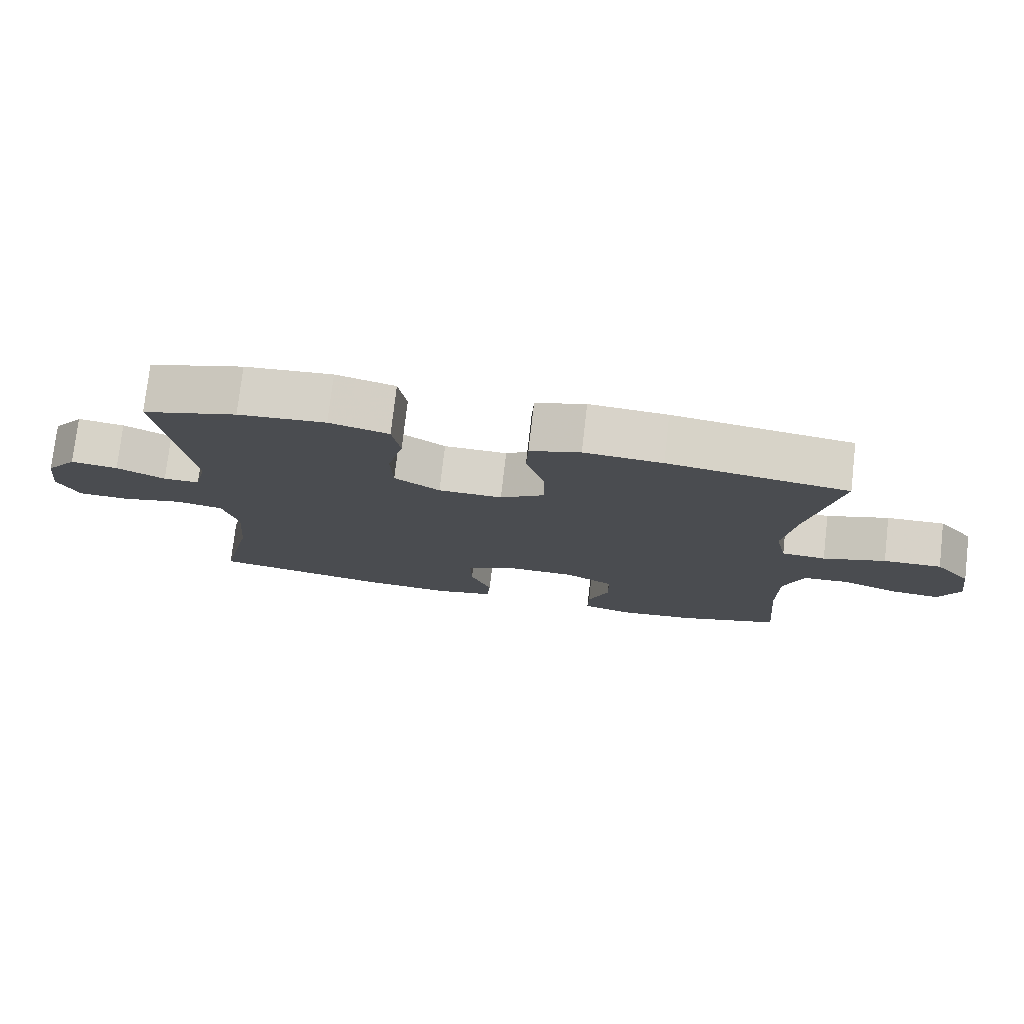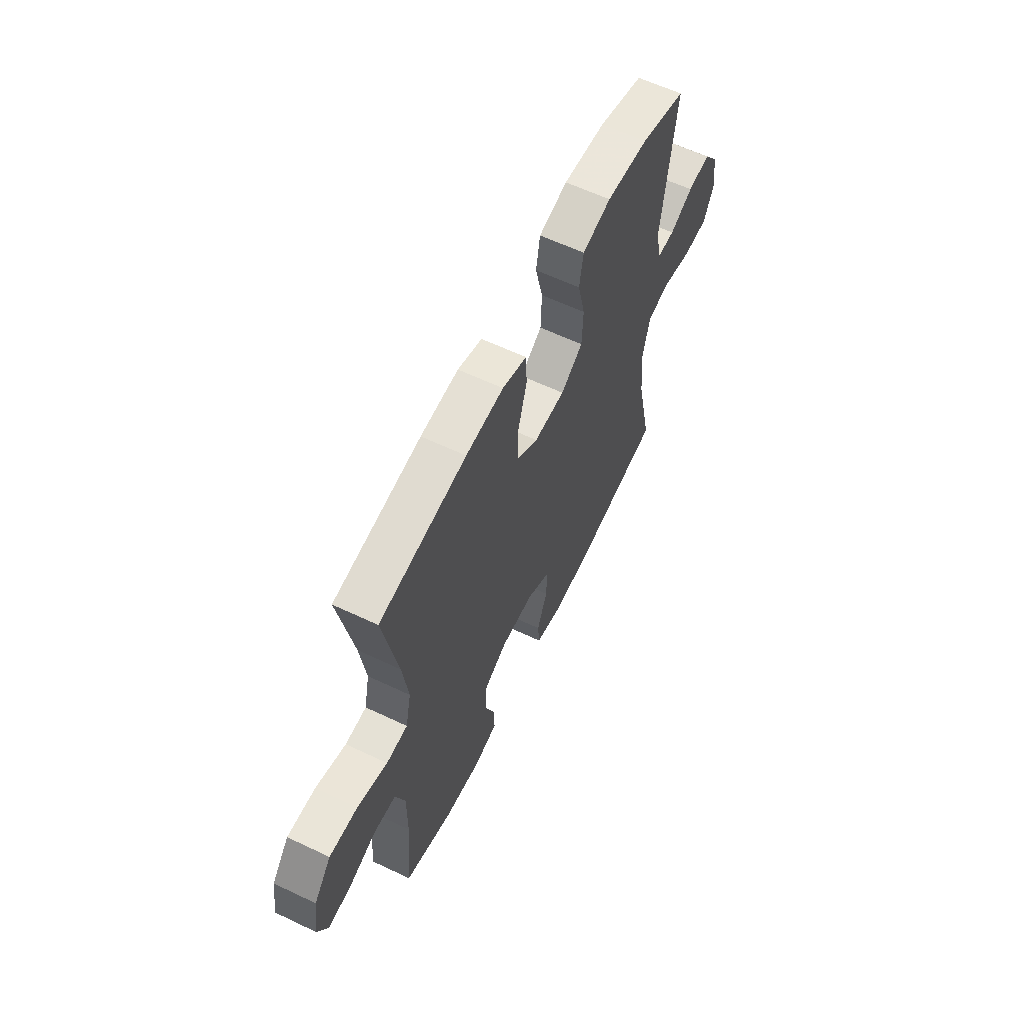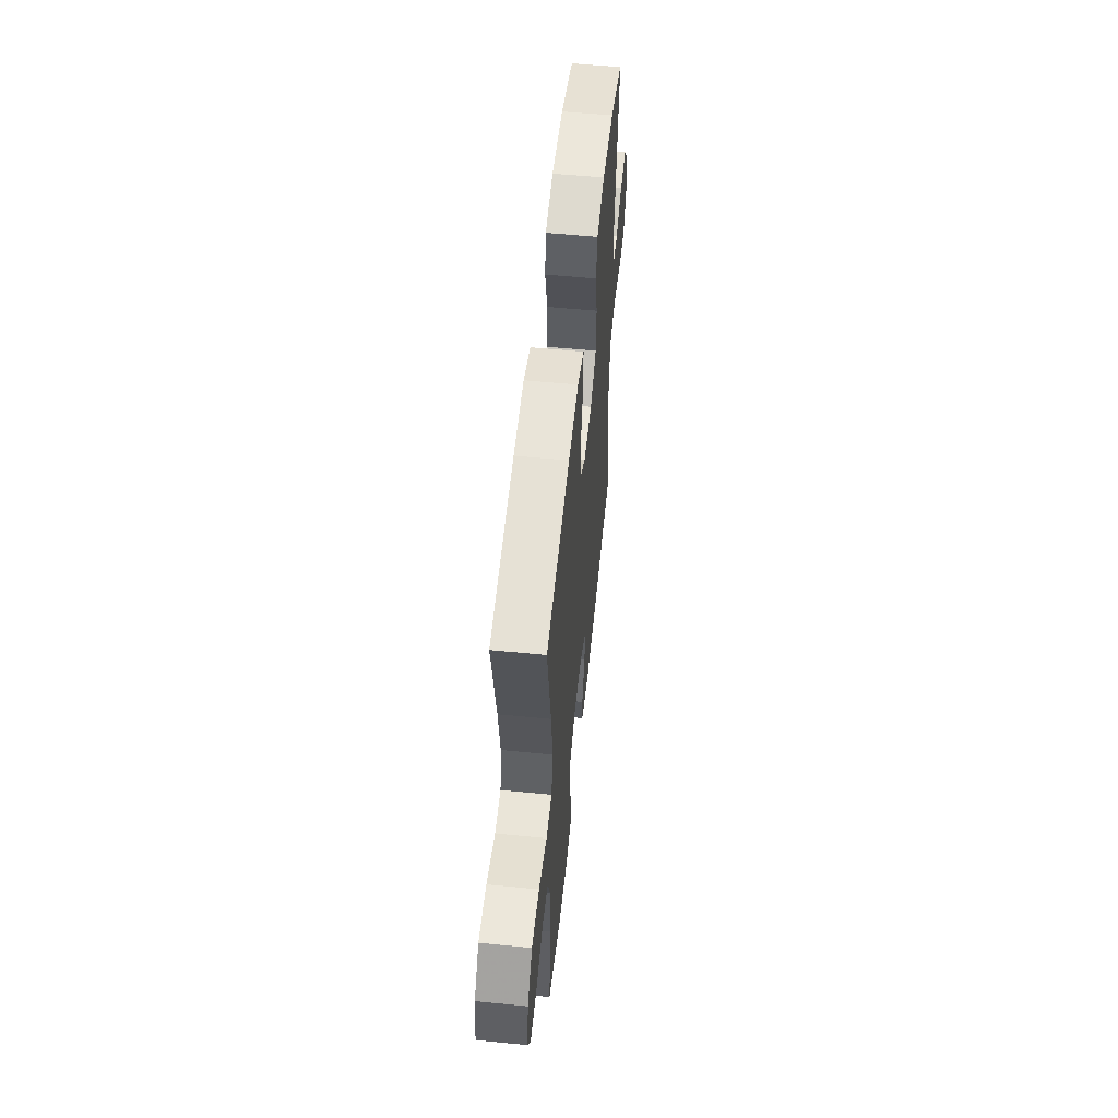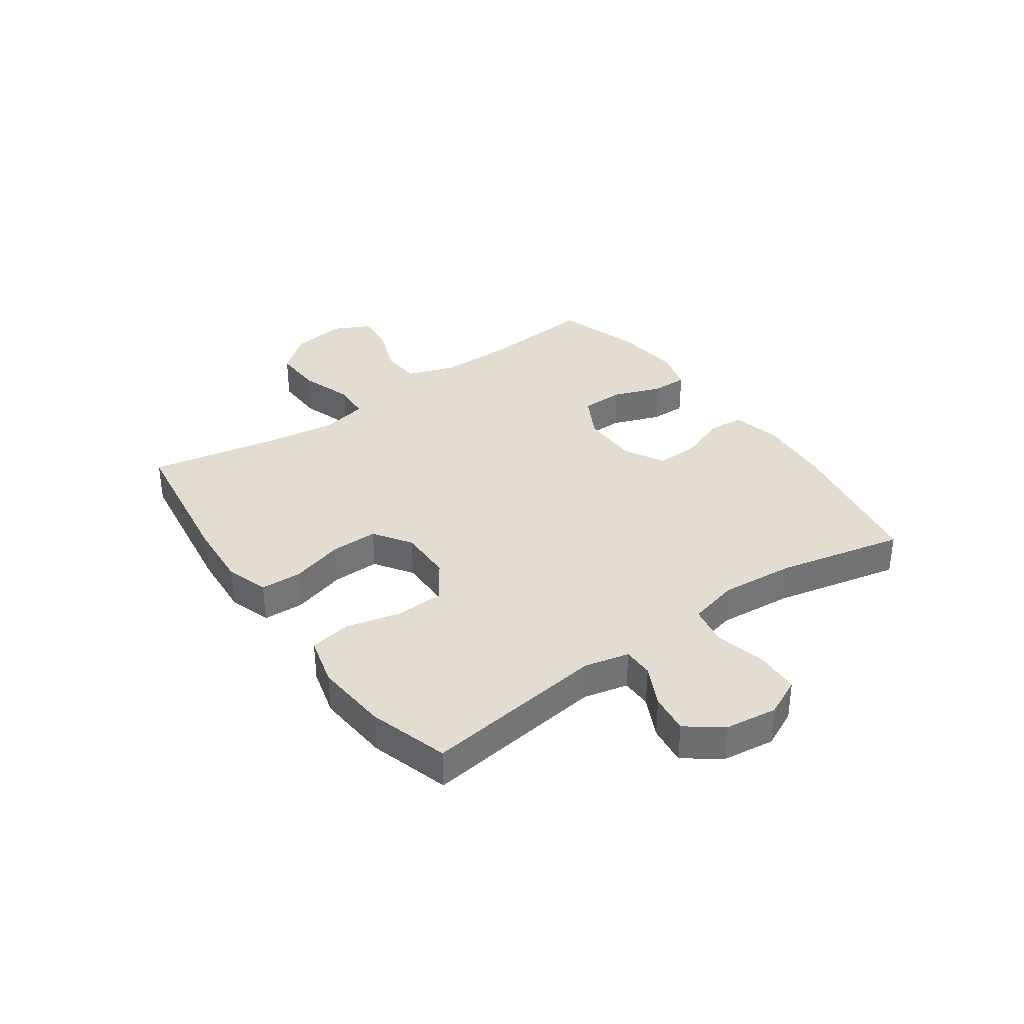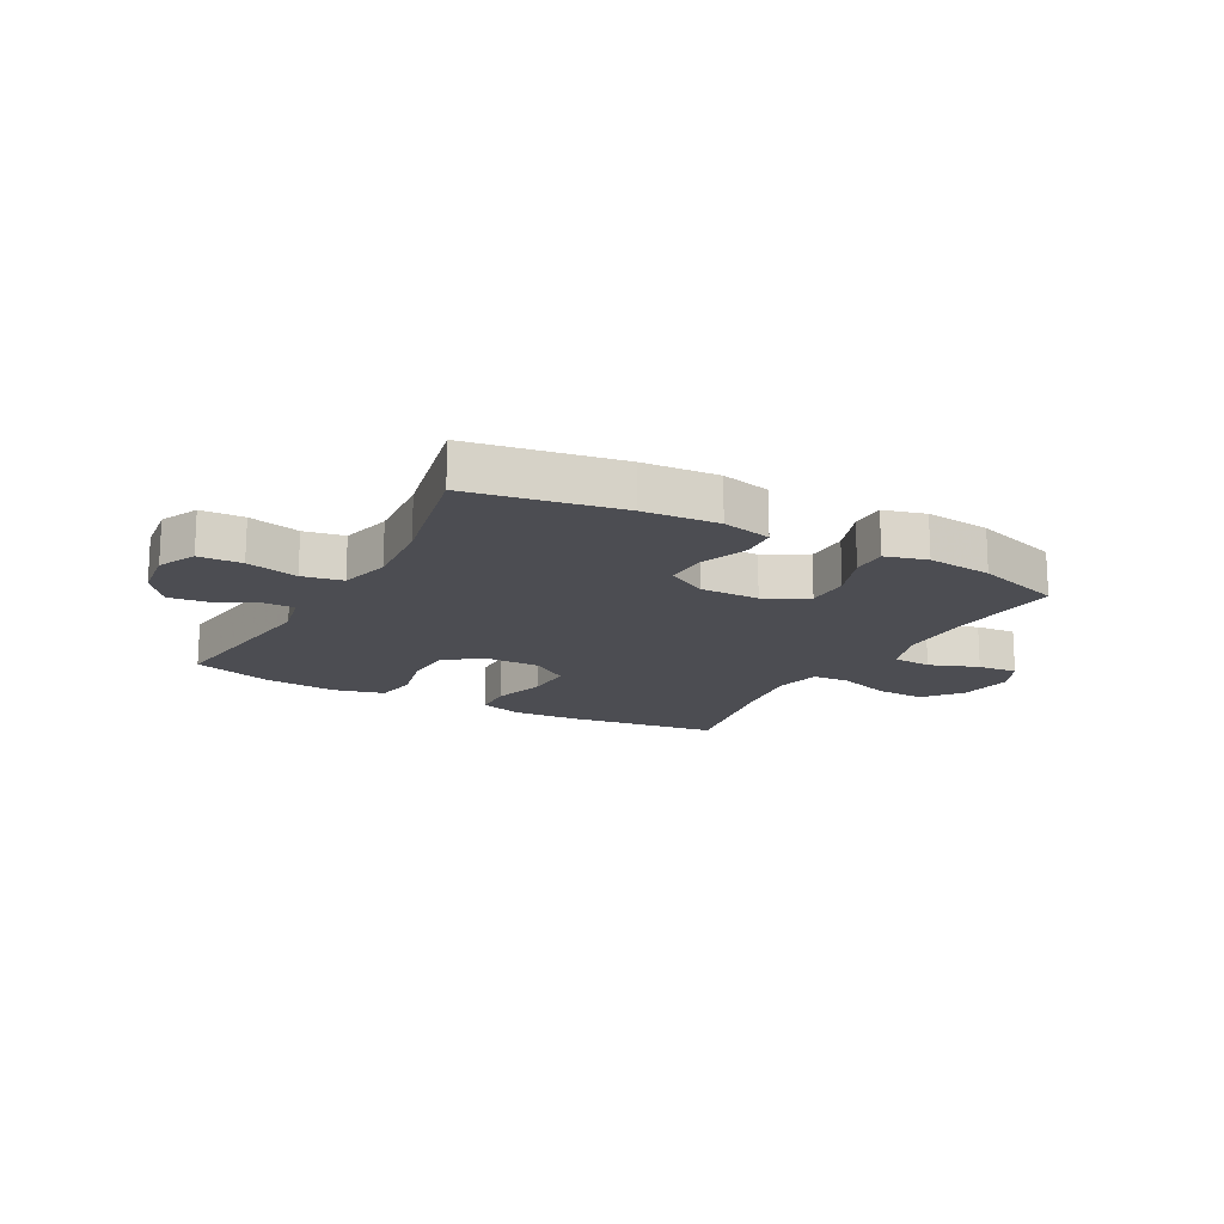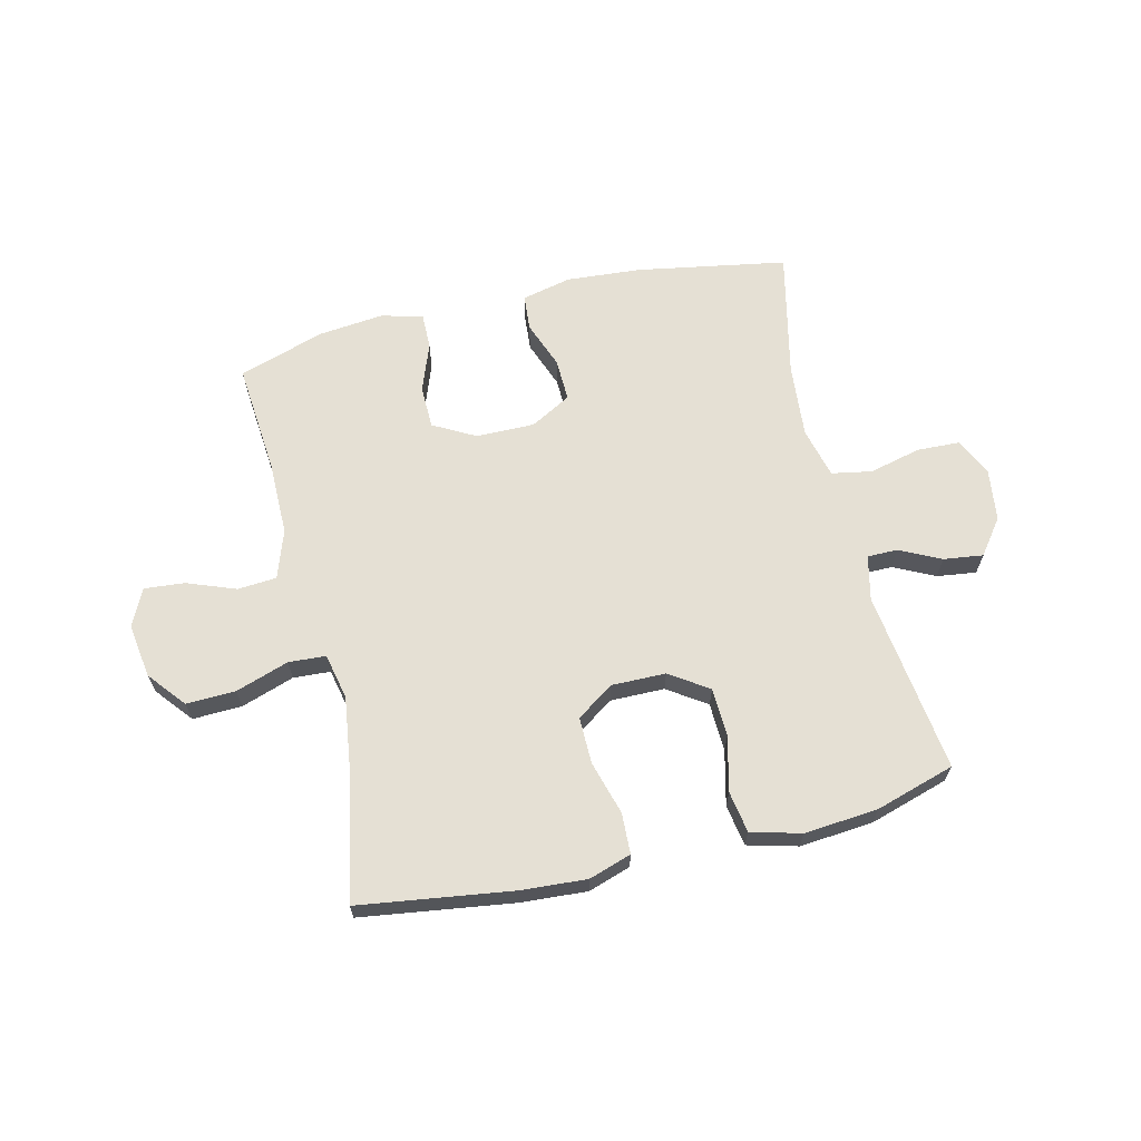
<metadata>
{"format":"obj","ext":"obj","renderer":"f3d","projection":"perspective","resolution":1024,"background":"white","views":[{"elev":76.6,"azim":-173.4,"up":"+Z"},{"elev":61.2,"azim":-64.2,"up":"+Z"},{"elev":55.8,"azim":-84.1,"up":"+Z"},{"elev":35.4,"azim":54.7,"up":"+Y"},{"elev":-16.4,"azim":151.3,"up":"+Y"},{"elev":65.2,"azim":-13.5,"up":"+Y"}]}
</metadata>
<code>
v 0.5 0.07 0.5
v 0.459 0.07 0.183
v 0.477 0.07 0.105
v 0.53 0.07 0.105
v 0.601 0.07 0.14
v 0.67 0.07 0.149
v 0.716 0.07 0.088
v 0.728 0.07 -0.003
v 0.697 0.07 -0.069
v 0.622 0.07 -0.072
v 0.532 0.07 -0.05
v 0.462 0.07 -0.063
v 0.44 0.07 -0.151
v 0.451 0.07 -0.279
v 0.5 0.07 -0.5
v 0.24 0.07 -0.546
v 0.109 0.07 -0.556
v 0.023 0.07 -0.536
v 0.018 0.07 -0.474
v 0.049 0.07 -0.391
v 0.051 0.07 -0.317
v -0.02 0.07 -0.278
v -0.122 0.07 -0.279
v -0.195 0.07 -0.319
v -0.196 0.07 -0.394
v -0.165 0.07 -0.478
v -0.164 0.07 -0.54
v -0.236 0.07 -0.56
v -0.349 0.07 -0.548
v -0.5 0.07 -0.5
v -0.483 0.07 -0.304
v -0.483 0.07 -0.175
v -0.512 0.07 -0.091
v -0.58 0.07 -0.086
v -0.665 0.07 -0.118
v -0.735 0.07 -0.124
v -0.766 0.07 -0.06
v -0.752 0.07 0.035
v -0.699 0.07 0.1
v -0.613 0.07 0.097
v -0.521 0.07 0.066
v -0.456 0.07 0.07
v -0.439 0.07 0.15
v -0.456 0.07 0.273
v -0.5 0.07 0.5
v -0.235 0.07 0.538
v -0.12 0.07 0.546
v -0.046 0.07 0.522
v -0.043 0.07 0.451
v -0.07 0.07 0.358
v -0.071 0.07 0.276
v -0.006 0.07 0.232
v 0.088 0.07 0.233
v 0.155 0.07 0.278
v 0.158 0.07 0.363
v 0.135 0.07 0.458
v 0.147 0.07 0.53
v 0.234 0.07 0.553
v 0.362 0.07 0.542
v 0.5 0 0.5
v 0.459 0 0.183
v 0.477 0 0.105
v 0.53 0 0.105
v 0.601 0 0.14
v 0.67 0 0.149
v 0.716 0 0.088
v 0.728 0 -0.003
v 0.697 0 -0.069
v 0.622 0 -0.072
v 0.532 0 -0.05
v 0.462 0 -0.063
v 0.44 0 -0.151
v 0.451 0 -0.279
v 0.5 0 -0.5
v 0.24 0 -0.546
v 0.109 0 -0.556
v 0.023 0 -0.536
v 0.018 0 -0.474
v 0.049 0 -0.391
v 0.051 0 -0.317
v -0.02 0 -0.278
v -0.122 0 -0.279
v -0.195 0 -0.319
v -0.196 0 -0.394
v -0.165 0 -0.478
v -0.164 0 -0.54
v -0.236 0 -0.56
v -0.349 0 -0.548
v -0.5 0 -0.5
v -0.483 0 -0.304
v -0.483 0 -0.175
v -0.512 0 -0.091
v -0.58 0 -0.086
v -0.665 0 -0.118
v -0.735 0 -0.124
v -0.766 0 -0.06
v -0.752 0 0.035
v -0.699 0 0.1
v -0.613 0 0.097
v -0.521 0 0.066
v -0.456 0 0.07
v -0.439 0 0.15
v -0.456 0 0.273
v -0.5 0 0.5
v -0.235 0 0.538
v -0.12 0 0.546
v -0.046 0 0.522
v -0.043 0 0.451
v -0.07 0 0.358
v -0.071 0 0.276
v -0.006 0 0.232
v 0.088 0 0.233
v 0.155 0 0.278
v 0.158 0 0.363
v 0.135 0 0.458
v 0.147 0 0.53
v 0.234 0 0.553
v 0.362 0 0.542
f 59 1 2
f 58 59 2
f 57 58 2
f 56 57 2
f 55 56 2
f 54 55 2 3
f 53 54 3
f 52 53 3
f 48 49 50
f 47 48 50
f 46 47 50
f 45 46 50
f 44 45 50
f 43 44 50 51
f 42 43 51 52
f 39 40 41
f 38 39 41
f 37 38 41
f 36 37 41
f 35 36 41
f 34 35 41
f 33 34 41 42
f 42 52 3
f 33 42 3
f 32 33 3
f 29 30 31
f 28 29 31
f 27 28 31
f 26 27 31
f 25 26 31
f 24 25 31 32
f 18 19 20
f 17 18 20
f 16 17 20
f 15 16 20
f 14 15 20
f 13 14 20 21
f 12 13 21 22
f 9 10 11
f 8 9 11
f 7 8 11
f 6 7 11
f 5 6 11
f 4 5 11
f 4 11 12
f 32 3 4
f 24 32 4
f 23 24 4
f 4 12 22 23
f 61 60 118
f 61 118 117
f 61 117 116
f 61 116 115
f 61 115 114
f 62 61 114 113
f 62 113 112
f 62 112 111
f 109 108 107
f 109 107 106
f 109 106 105
f 109 105 104
f 109 104 103
f 110 109 103 102
f 111 110 102 101
f 100 99 98
f 100 98 97
f 100 97 96
f 100 96 95
f 100 95 94
f 100 94 93
f 101 100 93 92
f 62 111 101
f 62 101 92
f 62 92 91
f 90 89 88
f 90 88 87
f 90 87 86
f 90 86 85
f 90 85 84
f 91 90 84 83
f 79 78 77
f 79 77 76
f 79 76 75
f 79 75 74
f 79 74 73
f 80 79 73 72
f 81 80 72 71
f 70 69 68
f 70 68 67
f 70 67 66
f 70 66 65
f 70 65 64
f 70 64 63
f 71 70 63
f 63 62 91
f 63 91 83
f 63 83 82
f 82 81 71 63
f 1 60 61 2
f 2 61 62 3
f 3 62 63 4
f 4 63 64 5
f 5 64 65 6
f 6 65 66 7
f 7 66 67 8
f 8 67 68 9
f 9 68 69 10
f 10 69 70 11
f 11 70 71 12
f 12 71 72 13
f 13 72 73 14
f 14 73 74 15
f 15 74 75 16
f 16 75 76 17
f 17 76 77 18
f 18 77 78 19
f 19 78 79 20
f 20 79 80 21
f 21 80 81 22
f 22 81 82 23
f 23 82 83 24
f 24 83 84 25
f 25 84 85 26
f 26 85 86 27
f 27 86 87 28
f 28 87 88 29
f 29 88 89 30
f 30 89 90 31
f 31 90 91 32
f 32 91 92 33
f 33 92 93 34
f 34 93 94 35
f 35 94 95 36
f 36 95 96 37
f 37 96 97 38
f 38 97 98 39
f 39 98 99 40
f 40 99 100 41
f 41 100 101 42
f 42 101 102 43
f 43 102 103 44
f 44 103 104 45
f 45 104 105 46
f 46 105 106 47
f 47 106 107 48
f 48 107 108 49
f 49 108 109 50
f 50 109 110 51
f 51 110 111 52
f 52 111 112 53
f 53 112 113 54
f 54 113 114 55
f 55 114 115 56
f 56 115 116 57
f 57 116 117 58
f 58 117 118 59
f 59 118 60 1

</code>
